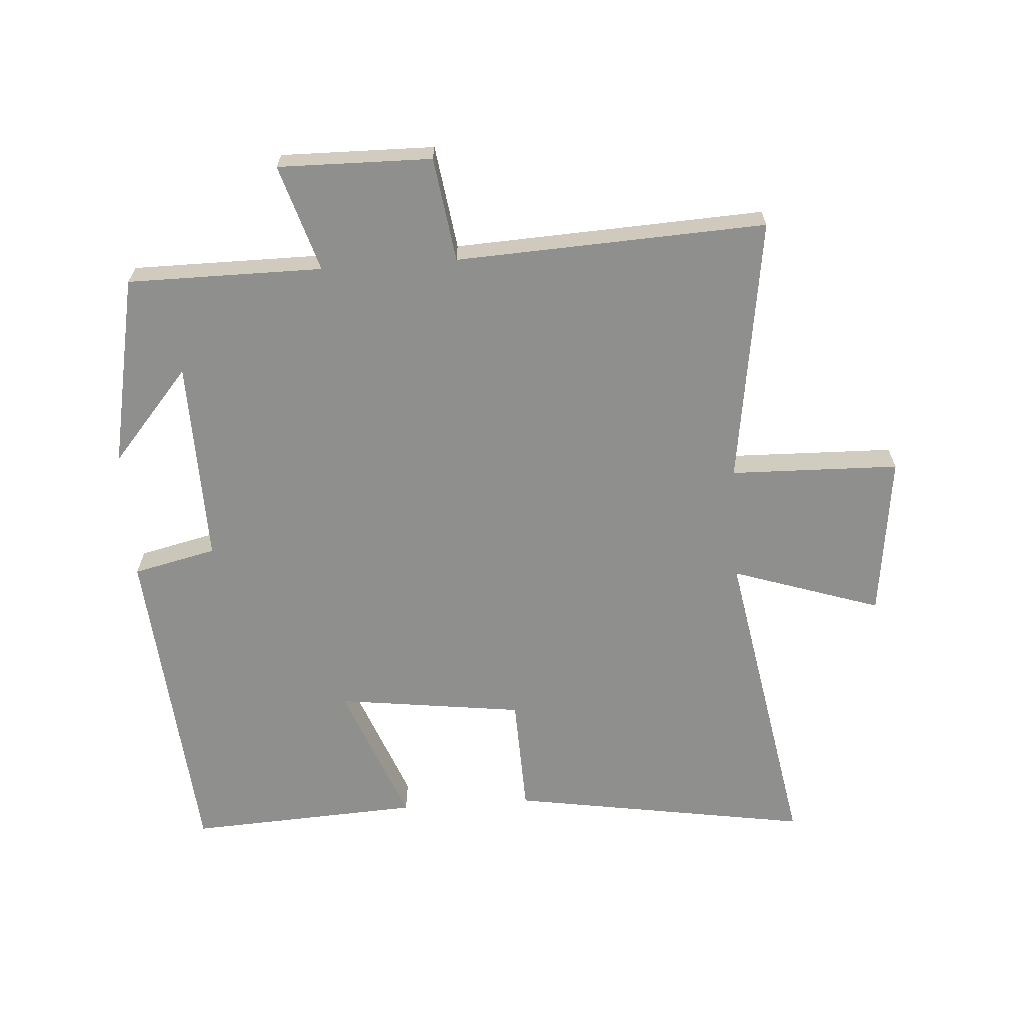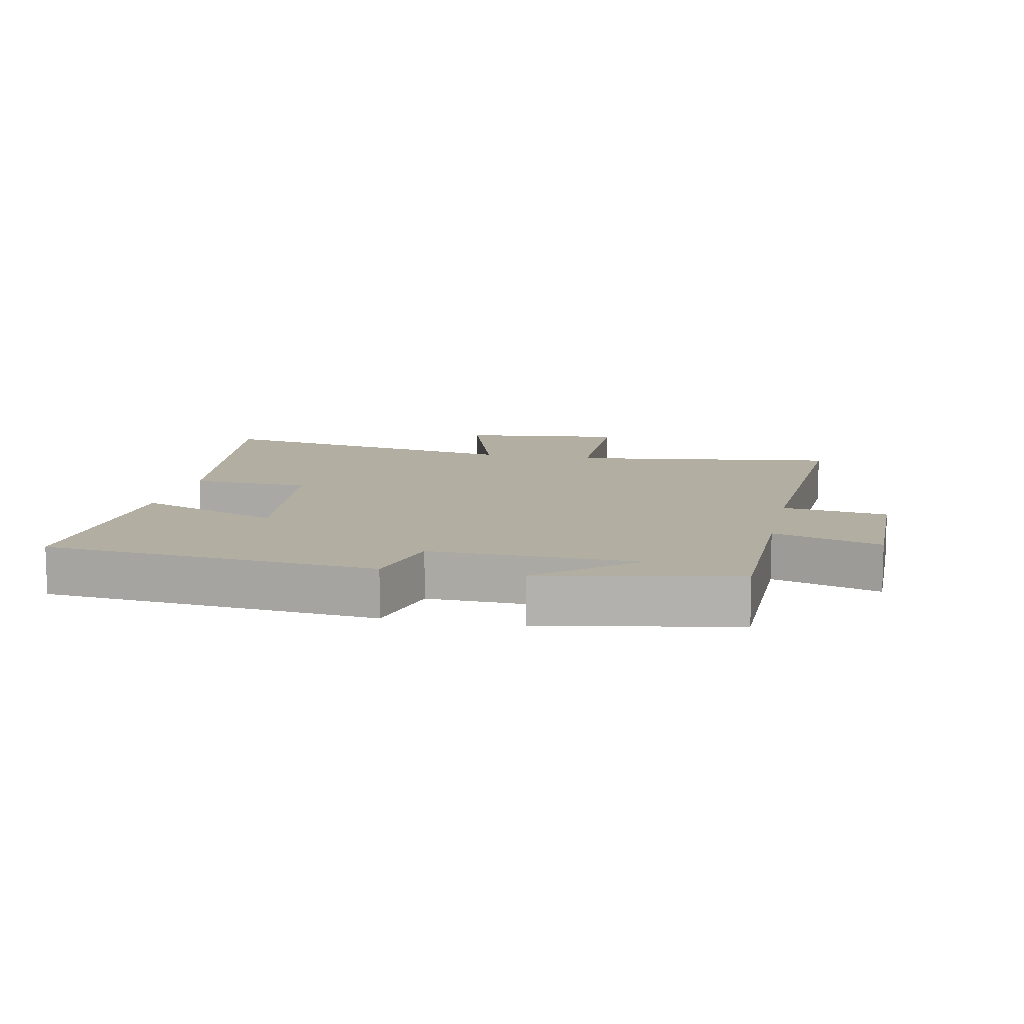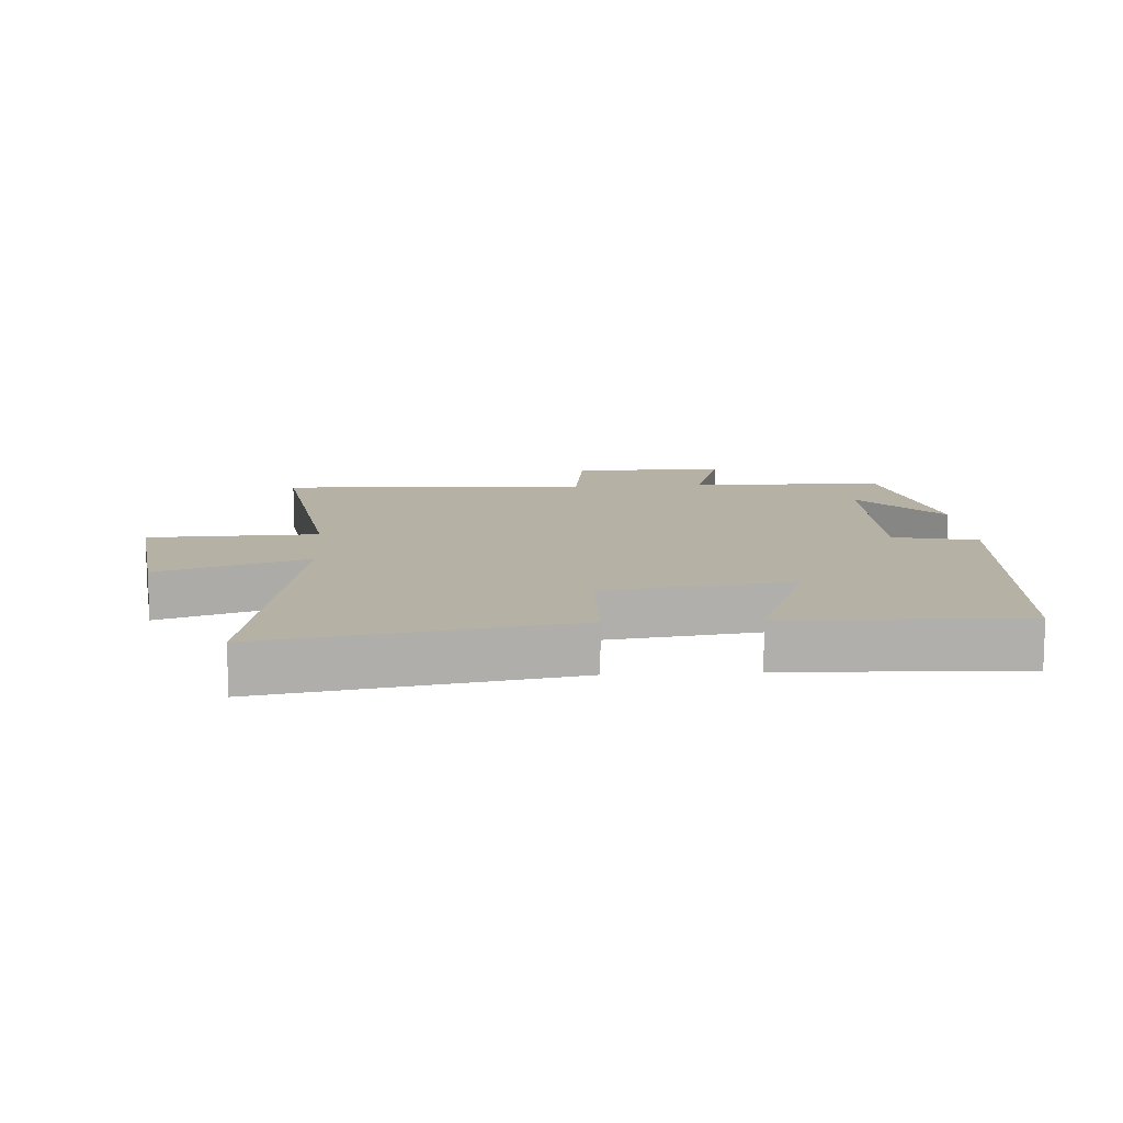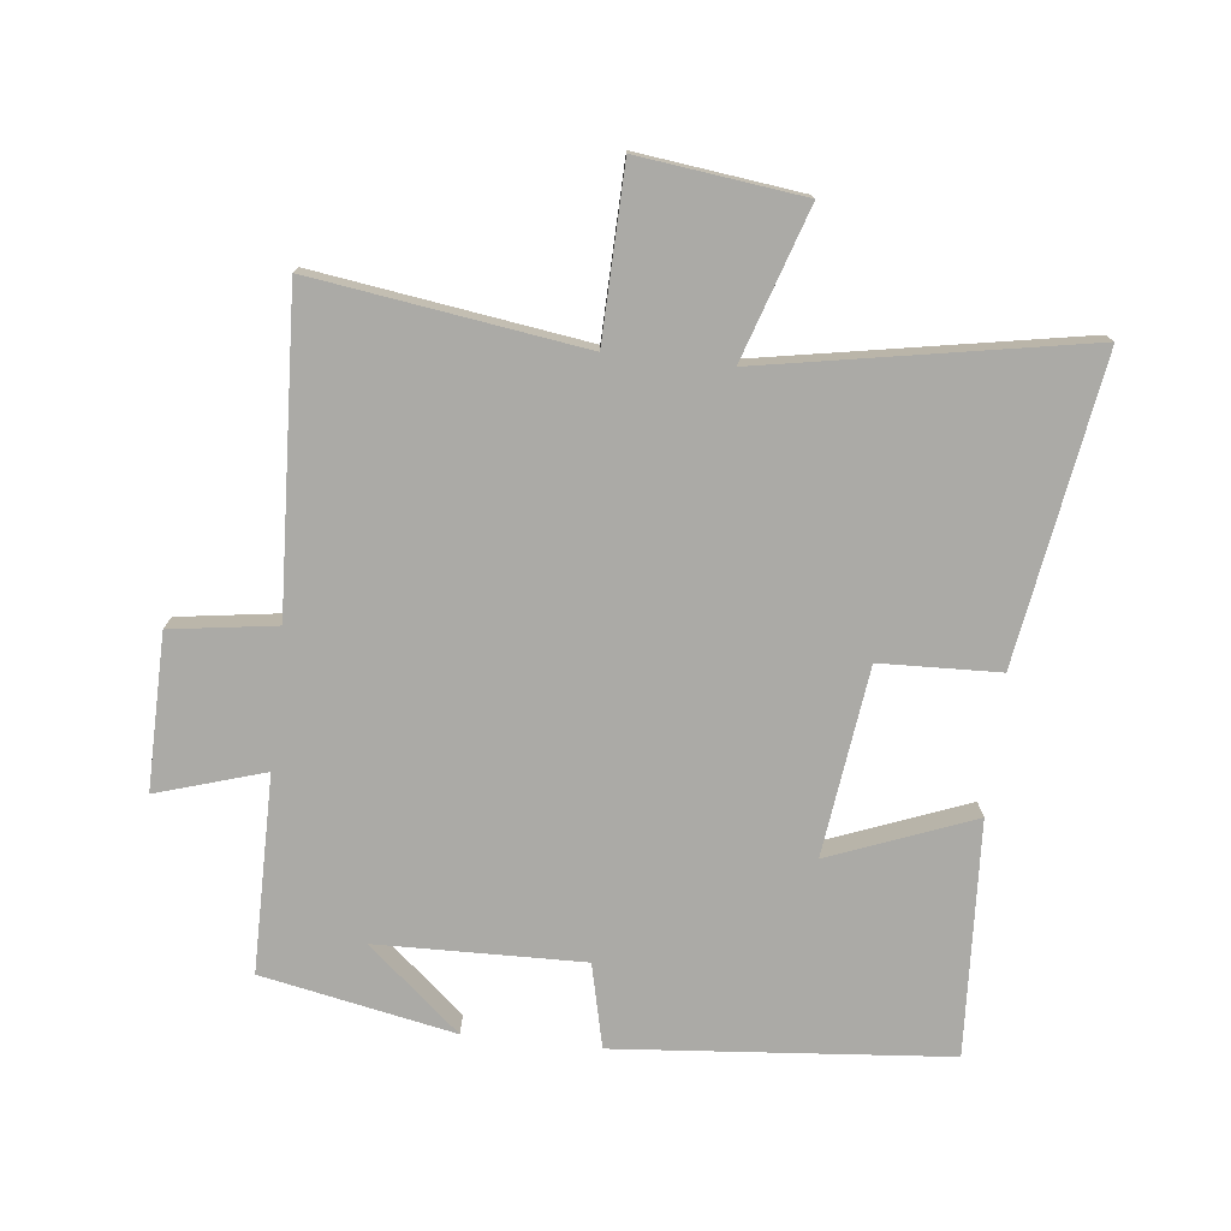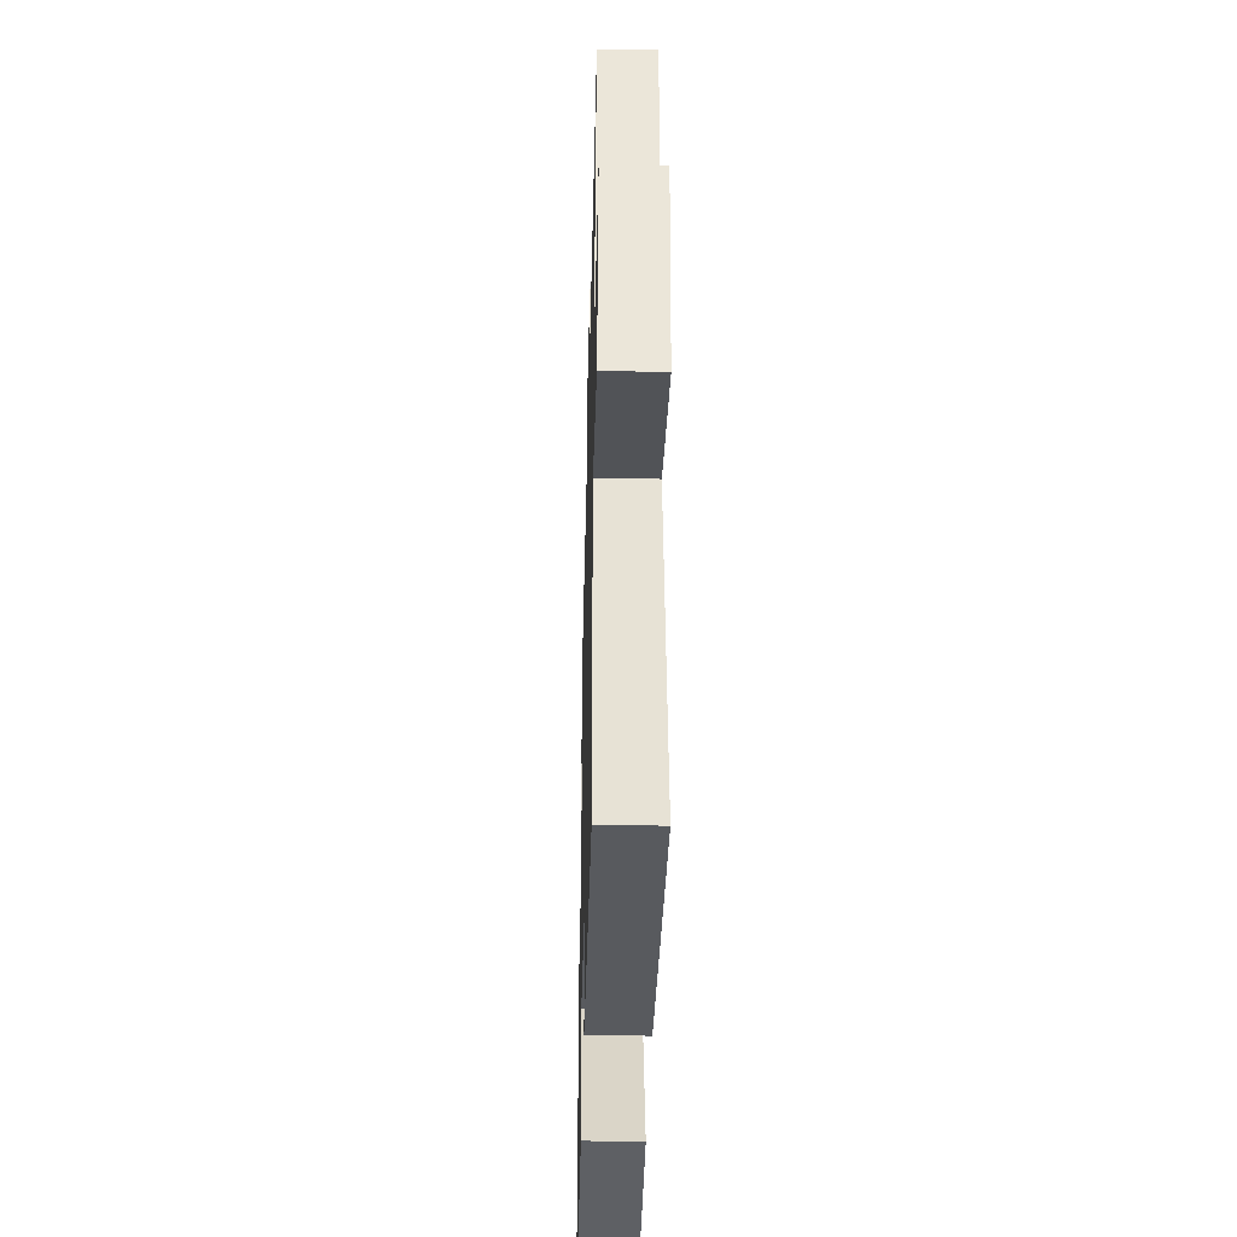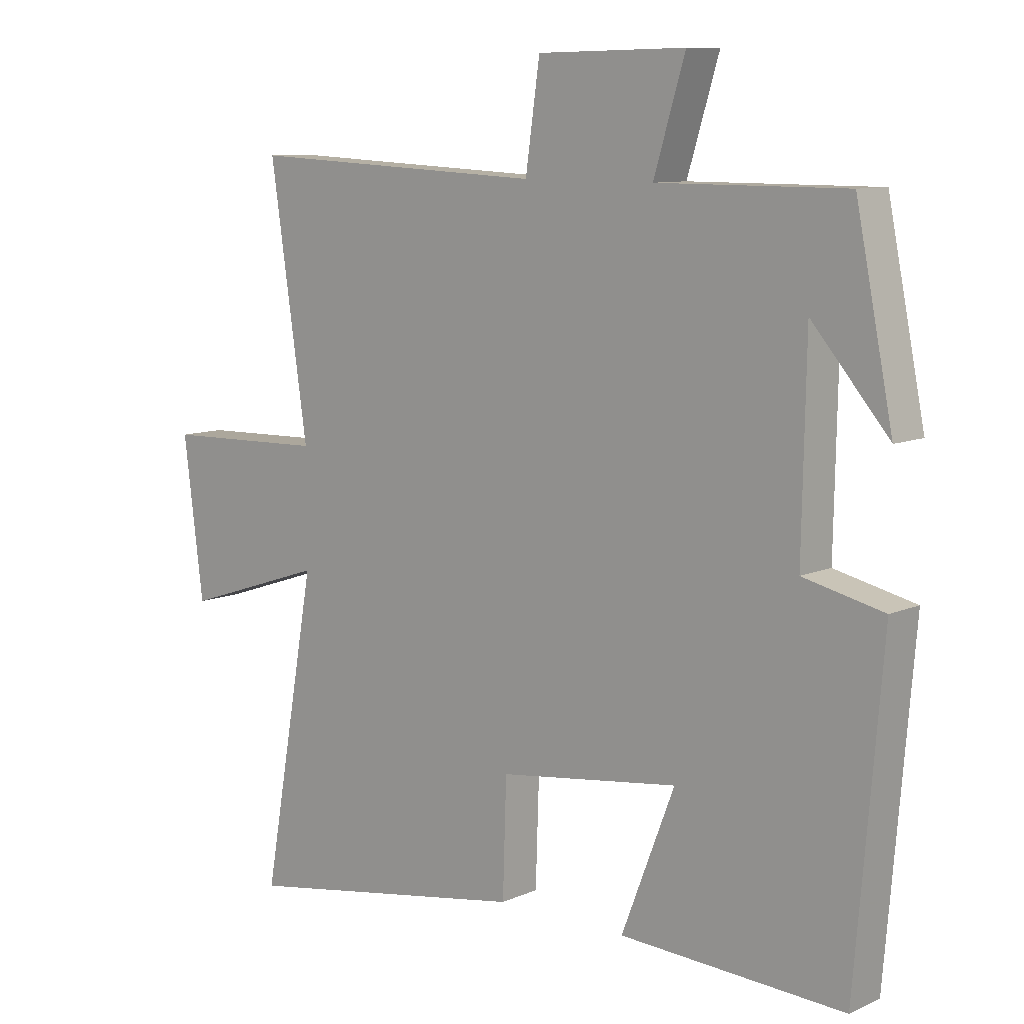
<metadata>
{"format":"obj","ext":"obj","renderer":"f3d","projection":"perspective","resolution":1024,"background":"white","views":[{"elev":-65.2,"azim":4.0,"up":"+Y"},{"elev":10.7,"azim":-77.8,"up":"+Y"},{"elev":11.9,"azim":176.2,"up":"+Y"},{"elev":-75.8,"azim":83.8,"up":"+Y"},{"elev":-40.0,"azim":88.6,"up":"+Z"},{"elev":9.5,"azim":-138.7,"up":"+Z"}]}
</metadata>
<code>
v -0.457 0.07 -0.519
v -0.5 0.07 -0.005
v -0.37 0.07 0.025
v -0.376 0.07 0.345
v -0.5 0.07 0.201
v -0.44 0.07 0.5
v -0.135 0.07 0.5
v -0.186 0.07 0.667
v 0.054 0.07 0.663
v 0.077 0.07 0.5
v 0.561 0.07 0.523
v 0.5 0.07 0.106
v 0.764 0.07 0.099
v 0.732 0.07 -0.155
v 0.5 0.07 -0.078
v 0.588 0.07 -0.577
v 0.118 0.07 -0.5
v 0.112 0.07 -0.315
v -0.18 0.07 -0.277
v -0.094 0.07 -0.5
v -0.457 0 -0.519
v -0.5 0 -0.005
v -0.37 0 0.025
v -0.376 0 0.345
v -0.5 0 0.201
v -0.44 0 0.5
v -0.135 0 0.5
v -0.186 0 0.667
v 0.054 0 0.663
v 0.077 0 0.5
v 0.561 0 0.523
v 0.5 0 0.106
v 0.764 0 0.099
v 0.732 0 -0.155
v 0.5 0 -0.078
v 0.588 0 -0.577
v 0.118 0 -0.5
v 0.112 0 -0.315
v -0.18 0 -0.277
v -0.094 0 -0.5
f 19 20 1 2
f 18 19 2 3
f 15 16 17 18
f 15 18 3 4
f 12 13 14 15
f 12 15 4
f 10 11 12 4
f 7 8 9 10
f 7 10 4
f 6 7 4
f 4 5 6
f 22 21 40 39
f 23 22 39 38
f 38 37 36 35
f 24 23 38 35
f 35 34 33 32
f 24 35 32
f 24 32 31 30
f 30 29 28 27
f 24 30 27
f 24 27 26
f 26 25 24
f 1 21 22 2
f 2 22 23 3
f 3 23 24 4
f 4 24 25 5
f 5 25 26 6
f 6 26 27 7
f 7 27 28 8
f 8 28 29 9
f 9 29 30 10
f 10 30 31 11
f 11 31 32 12
f 12 32 33 13
f 13 33 34 14
f 14 34 35 15
f 15 35 36 16
f 16 36 37 17
f 17 37 38 18
f 18 38 39 19
f 19 39 40 20
f 20 40 21 1

</code>
